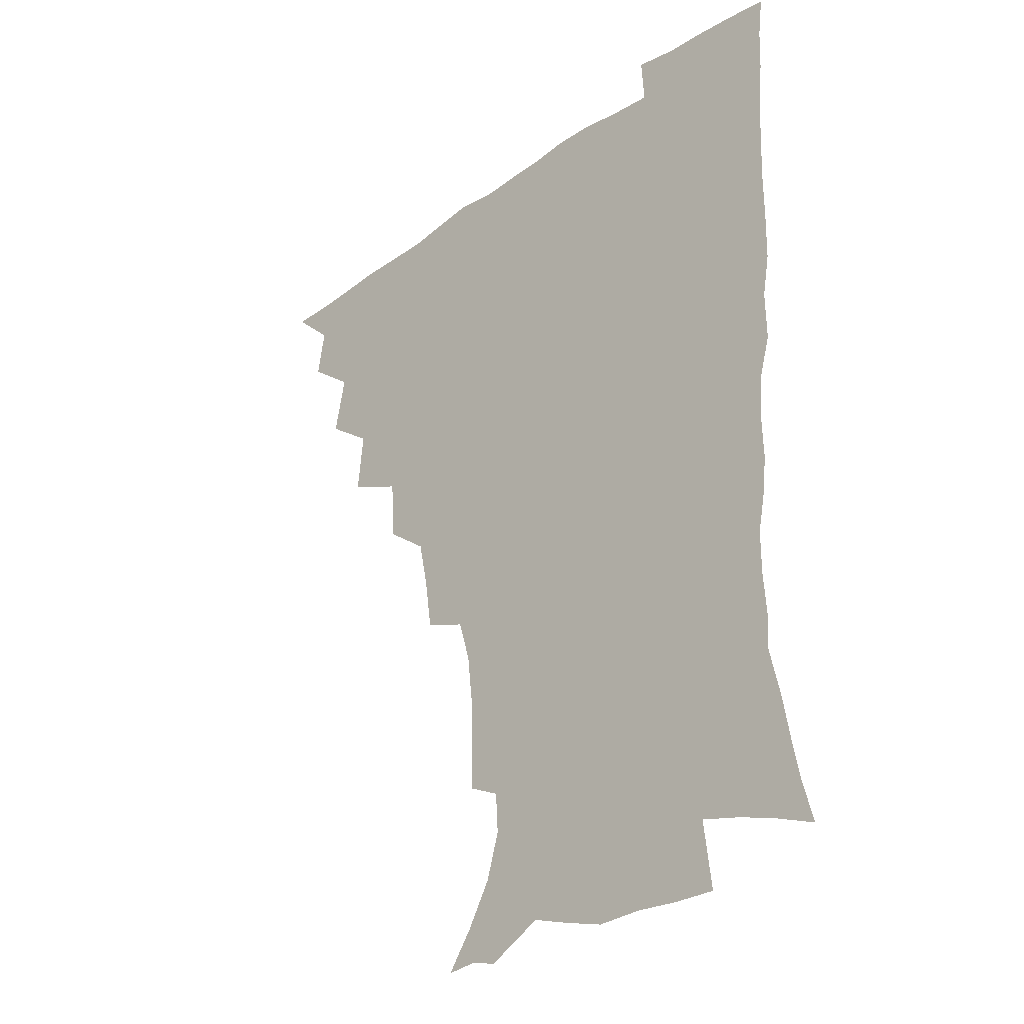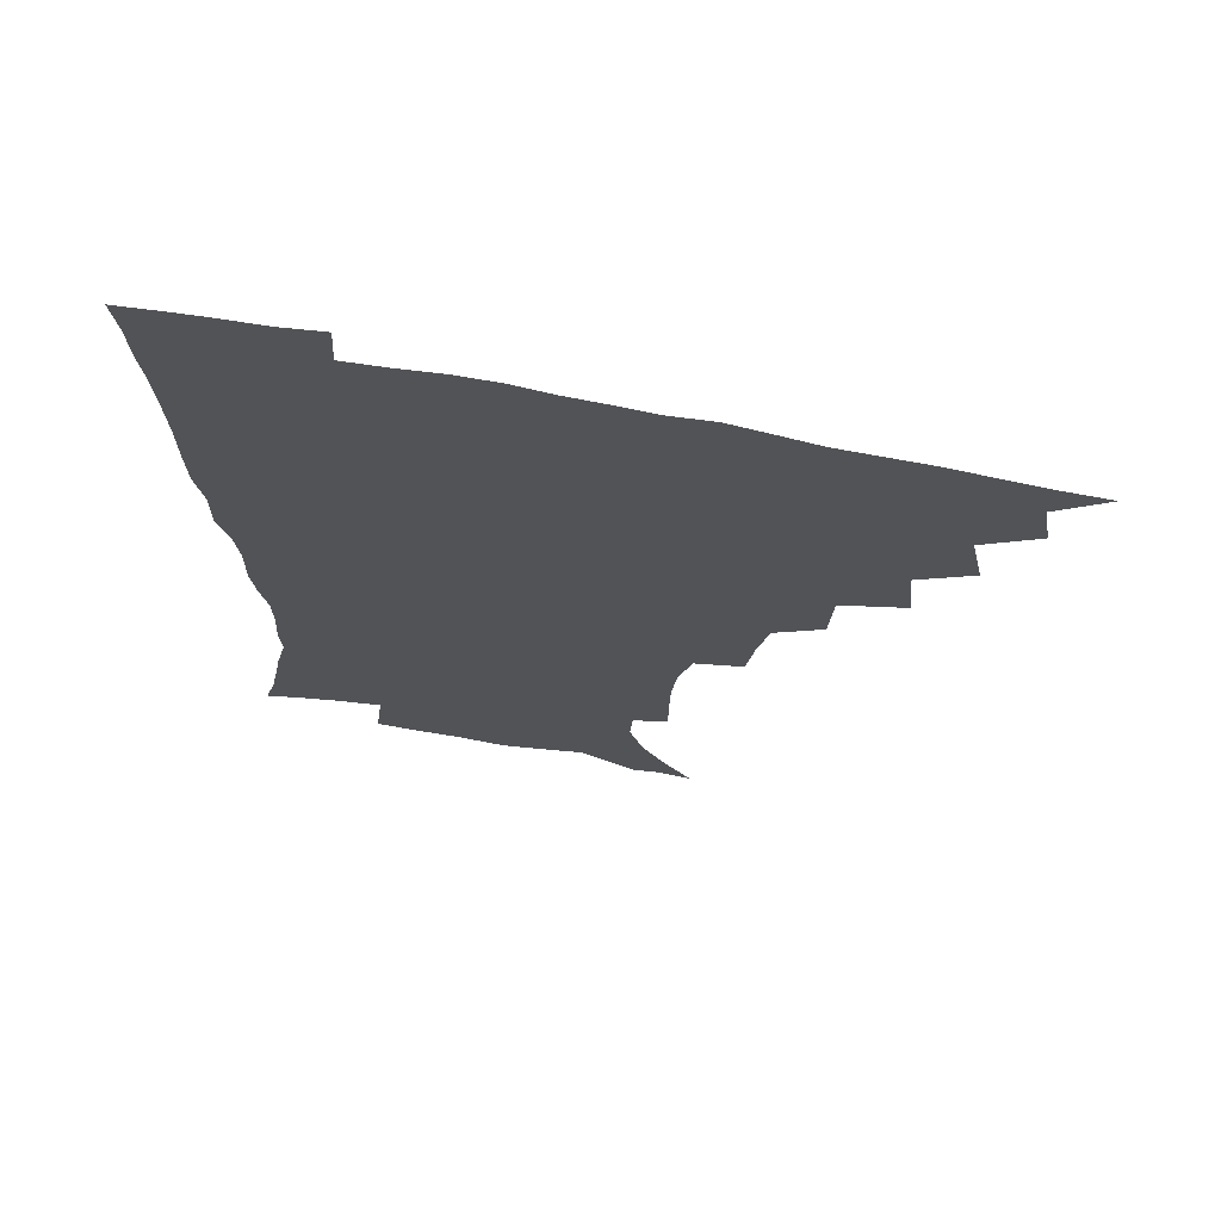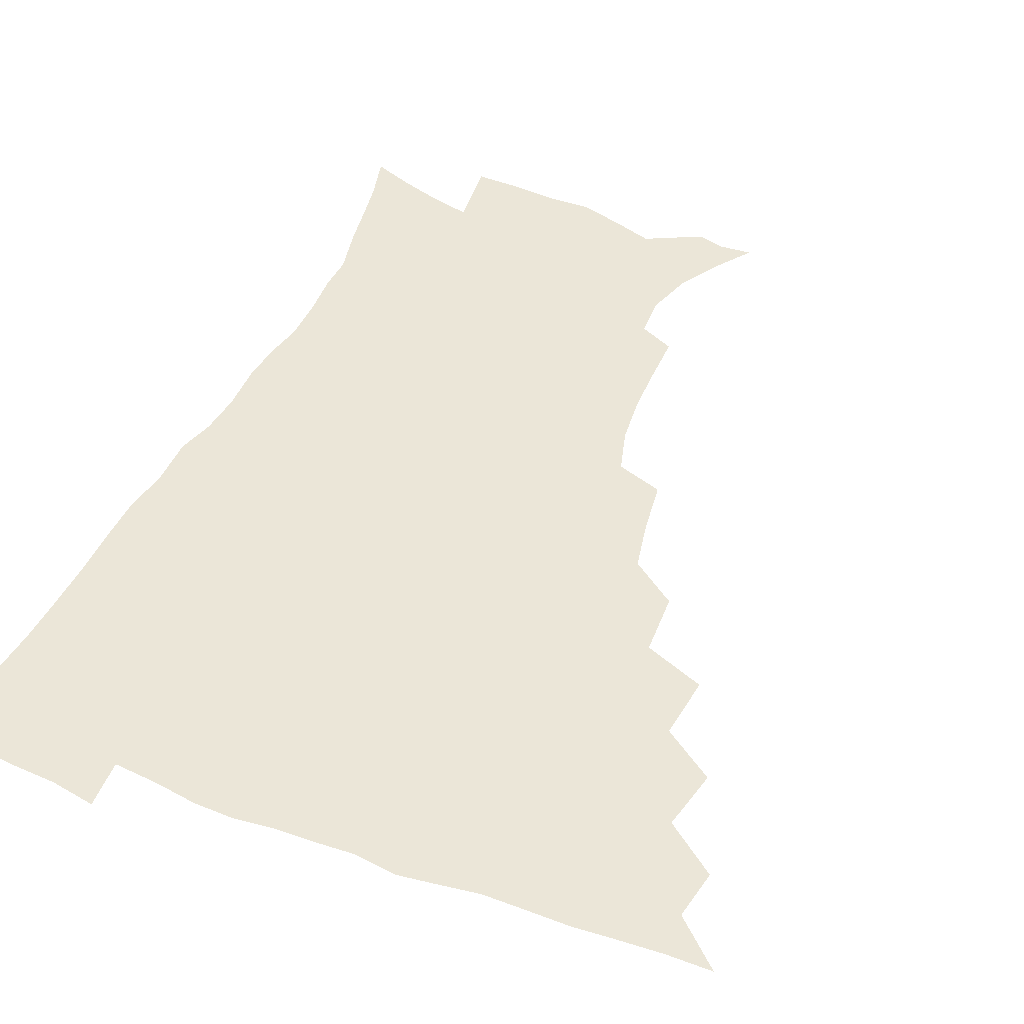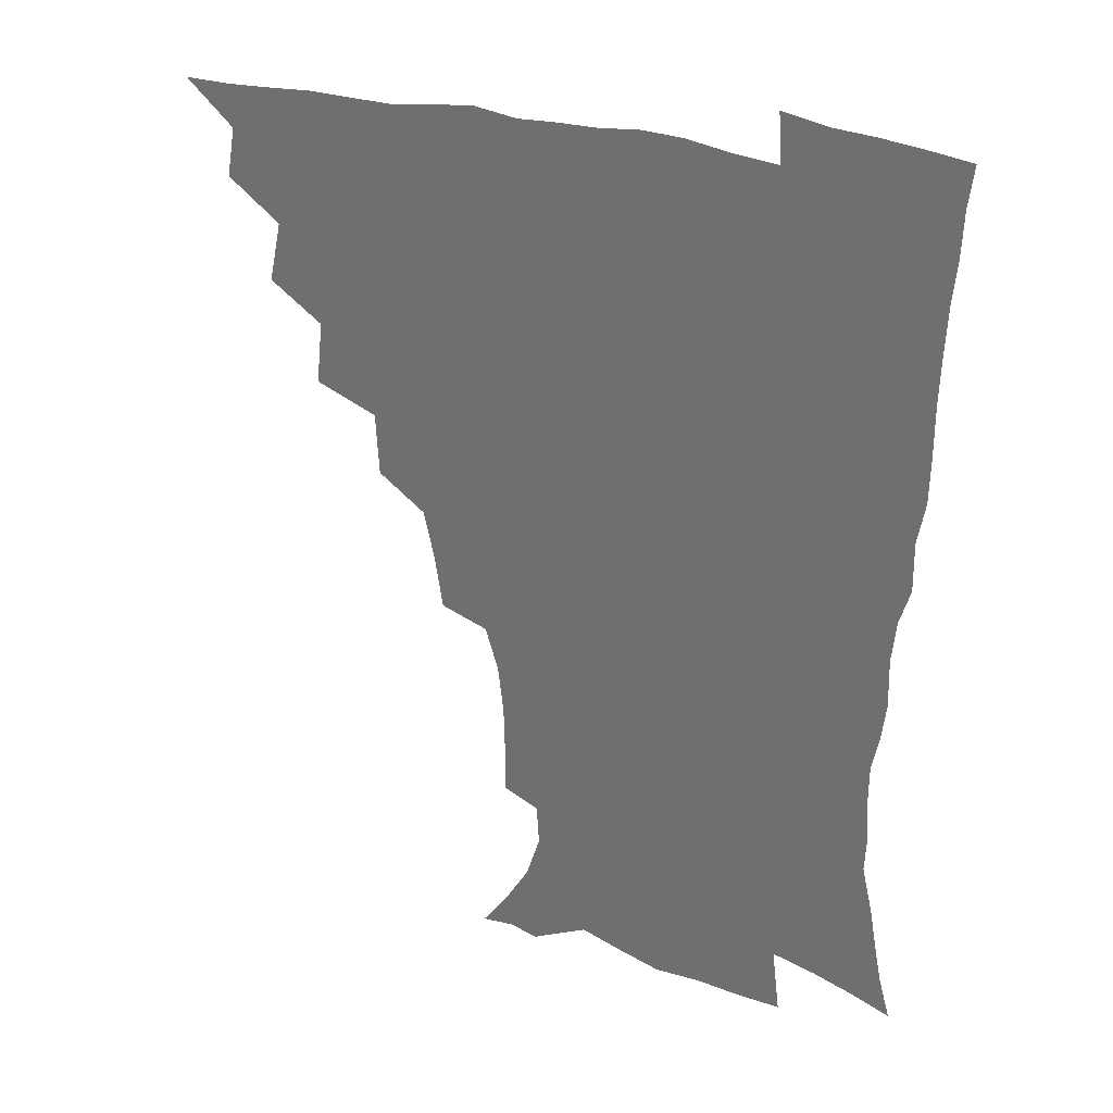
<metadata>
{"format":"obj","ext":"obj","renderer":"f3d","projection":"perspective","resolution":1024,"background":"white","views":[{"elev":-30.3,"azim":45.4,"up":"+Y"},{"elev":70.4,"azim":-169.3,"up":"+Y"},{"elev":46.1,"azim":-156.6,"up":"+Z"},{"elev":31.7,"azim":23.5,"up":"+Y"}]}
</metadata>
<code>
v 450.7 494.2 0
v 464.2 460.9 0
v 467.2 478.7 0
v 467 494.3 0
v 478.1 424.8 0
v 482.6 446.6 0
v 483.1 463.4 0
v 483.2 479.2 0
v 482.3 495.3 0
v 494.3 388.6 0
v 496.7 411.5 0
v 498.9 431.7 0
v 499.8 448.8 0
v 499.7 464.6 0
v 498.5 480.2 0
v 497.4 496.5 0
v 517.3 357 0
v 516.2 379.8 0
v 516.1 400.7 0
v 516.8 419.8 0
v 517.1 436.3 0
v 515.9 450.6 0
v 514.9 465.5 0
v 513.9 480.5 0
v 512.7 496.4 0
v 540.7 307 0
v 537.9 326.5 0
v 534.1 344.6 0
v 534.4 370.5 0
v 533.2 388.5 0
v 532 405.1 0
v 531.2 420.6 0
v 531.3 436.5 0
v 530.9 451.6 0
v 530.1 466.3 0
v 528.8 481.3 0
v 527.7 496.5 0
v 564.9 231.8 0
v 564.8 249.5 0
v 564.3 267.1 0
v 562.3 285.1 0
v 557.6 301.2 0
v 554 319.6 0
v 551.9 339.2 0
v 550.2 358.4 0
v 548.4 374.7 0
v 548.3 393.5 0
v 547.8 409.1 0
v 547.6 424.3 0
v 546.8 438.4 0
v 546.9 452.7 0
v 544.9 467.3 0
v 543.5 482.2 0
v 542.1 498.6 0
v 554.9 165.2 0
v 564.4 178.6 0
v 573.4 194.4 0
v 578.4 211 0
v 577.5 225.9 0
v 576.8 244.2 0
v 576.2 261.4 0
v 574.9 278.9 0
v 572.2 294.4 0
v 568.9 309.7 0
v 566.8 328.3 0
v 565 345.6 0
v 564.2 364.4 0
v 562.8 379.5 0
v 562 395.2 0
v 562.3 411.6 0
v 561.9 425.9 0
v 561.7 440.1 0
v 560.6 453.9 0
v 559.2 468.3 0
v 558 483.1 0
v 556.2 500.6 0
v 566.7 166.1 0
v 578.9 184.1 0
v 587 203.6 0
v 589 220.6 0
v 588.6 236.8 0
v 587.5 251.5 0
v 586.8 268.6 0
v 585.6 286.9 0
v 583.6 303.2 0
v 581.1 316.9 0
v 579.2 333.4 0
v 578.5 351.9 0
v 577.3 367 0
v 576.9 383.8 0
v 576.7 398.9 0
v 576.3 413.3 0
v 576.2 427.7 0
v 575.7 440.8 0
v 575 454.3 0
v 573.8 468.6 0
v 572.5 483.6 0
v 571.8 498.6 0
v 576.5 163.3 0
v 592.4 188.5 0
v 598.2 208.5 0
v 599.9 227.4 0
v 599.4 242.8 0
v 598.8 259.4 0
v 598.2 275.9 0
v 596.4 290.7 0
v 594.7 306.1 0
v 593.5 323.6 0
v 592.3 339.2 0
v 591.3 354.4 0
v 590.5 369.3 0
v 589.9 383.5 0
v 589.9 399.1 0
v 589.9 414 0
v 589.6 427.4 0
v 589.5 441.3 0
v 589.1 454.8 0
v 588.3 468.8 0
v 587.4 483.1 0
v 585.8 499.5 0
v 596.9 173.7 0
v 606.6 194.7 0
v 609.9 213.5 0
v 610.3 228.6 0
v 610 244.5 0
v 609.3 258.7 0
v 608.8 280 0
v 607.7 295.4 0
v 606.6 309.8 0
v 605.4 324.9 0
v 604.5 340.5 0
v 604 356 0
v 603.6 371.4 0
v 603.8 387 0
v 603.3 400.2 0
v 603.6 415.3 0
v 603.4 428.1 0
v 603.2 441.5 0
v 603.3 455.1 0
v 602.7 469 0
v 601.3 484.1 0
v 599.9 499.9 0
v 611.4 169 0
v 618.5 194.1 0
v 620.8 214.3 0
v 621.4 232.8 0
v 620.8 245.7 0
v 620.4 262.4 0
v 619.5 281.6 0
v 618.9 295.5 0
v 618.1 312.8 0
v 617.5 327.7 0
v 616.8 342 0
v 616.7 356.9 0
v 616.5 372.8 0
v 616.5 387.6 0
v 616.6 400.8 0
v 616.7 414.8 0
v 617.2 429 0
v 617.4 442 0
v 617.4 455.3 0
v 617.1 468.8 0
v 616.1 483.2 0
v 613.8 501.5 0
v 627 164.3 0
v 631.2 194 0
v 632.4 218.1 0
v 632.4 233.1 0
v 632 250.3 0
v 631.7 263.8 0
v 630.7 281 0
v 630.2 296 0
v 629.6 312.1 0
v 629.3 328.2 0
v 629.2 340.2 0
v 629 358.5 0
v 629.1 372.9 0
v 629.3 386.6 0
v 629.6 401.2 0
v 630 415.1 0
v 630.4 428.7 0
v 631 442.2 0
v 631.4 455.3 0
v 631.2 468.9 0
v 630.1 484.6 0
v 628.3 501.1 0
v 644.1 164.7 0
v 644.5 194.5 0
v 644.3 213.6 0
v 643.6 232.9 0
v 643.1 248.2 0
v 642.4 268.2 0
v 642.1 281.9 0
v 641.7 296.5 0
v 641.3 311.5 0
v 640.9 328 0
v 641.3 341.6 0
v 641.3 357.5 0
v 641.6 371.8 0
v 642 386 0
v 642.3 401.1 0
v 643 414.8 0
v 643.5 428.8 0
v 644.3 441.8 0
v 645.1 455.2 0
v 645.2 469 0
v 645.4 483.2 0
v 644.5 498.8 0
v 660.6 163.3 0
v 658.4 191 0
v 656.4 212.5 0
v 655.1 231.3 0
v 654.4 247.8 0
v 653.9 263.9 0
v 653.1 280.8 0
v 653 295.3 0
v 653 310.2 0
v 652.9 325.4 0
v 654.1 337.8 0
v 653.4 355.9 0
v 654.1 370.1 0
v 654.8 384.2 0
v 655.7 398.2 0
v 656 413.5 0
v 656.9 427.1 0
v 657.9 440.3 0
v 658.7 455.2 0
v 659.4 468.5 0
v 660.2 482.2 0
v 660 497.4 0
v 658.9 514.9 0
v 675.9 162.9 0
v 672.9 187.9 0
v 669.8 207.7 0
v 667.3 227.2 0
v 665.9 244.7 0
v 664.7 262.4 0
v 664.3 278.1 0
v 664.2 293.5 0
v 664.6 307.6 0
v 665.2 321.8 0
v 665.7 336.8 0
v 666 352.4 0
v 667 366.5 0
v 668.1 380.6 0
v 668.3 396.8 0
v 669.3 411 0
v 669.9 426.1 0
v 671.2 439.6 0
v 672 454.3 0
v 673.3 467.7 0
v 674.4 481.5 0
v 675.3 495.5 0
v 674.9 512.1 0
v 688.7 184 0
v 683.2 204.2 0
v 679.6 223.6 0
v 677.9 240.3 0
v 677 256.2 0
v 676.1 272.7 0
v 675.9 288.4 0
v 676.4 302.8 0
v 677.3 317.3 0
v 678.1 332.2 0
v 679 346.9 0
v 679.9 362.1 0
v 680.6 377.9 0
v 681 394 0
v 682.5 408.2 0
v 683.7 422.8 0
v 684.9 437.2 0
v 685.4 453 0
v 687.1 466.5 0
v 688.4 480.5 0
v 689.5 494.5 0
v 689.8 511.2 0
v 703.6 179.1 0
v 697.4 198.7 0
v 693.6 216.4 0
v 691 233.1 0
v 689.7 248.6 0
v 688.2 265.7 0
v 688.7 280 0
v 688.4 296.2 0
v 690.1 309.7 0
v 691 324.9 0
v 691.1 341.7 0
v 693.3 355.4 0
v 694.4 371.1 0
v 696.3 385.9 0
v 696.3 403.2 0
v 697.4 418.9 0
v 698.5 434.5 0
v 700.1 449.5 0
v 700.7 465.3 0
v 702.7 479.1 0
v 703.4 493.3 0
v 704.8 509.8 0
v 717.9 173.6 0
v 713.6 189.7 0
v 710.8 204.4 0
v 708.2 219.6 0
v 704.1 237.9 0
v 704.7 250.6 0
v 703.6 266.8 0
v 703.6 282.3 0
v 706.2 294.9 0
v 707.8 309.4 0
v 707.3 327.7 0
v 708.8 343.3 0
v 712.6 356.6 0
v 712.4 375.1 0
v 715 390.3 0
v 715.3 408 0
v 715.2 426.3 0
v 715.7 444 0
v 716.5 461.2 0
v 718 477 0
v 718.6 492.6 0
v 720.4 507.8 0
f 3 4 1
f 6 7 2
f 2 7 3
f 7 8 3
f 3 8 4
f 8 9 4
f 11 12 5
f 5 12 6
f 12 13 6
f 6 13 7
f 13 14 7
f 7 14 8
f 14 15 8
f 8 15 9
f 15 16 9
f 18 19 10
f 10 19 11
f 19 20 11
f 11 20 12
f 20 21 12
f 12 21 13
f 21 22 13
f 13 22 14
f 22 23 14
f 14 23 15
f 23 24 15
f 15 24 16
f 24 25 16
f 28 29 17
f 17 29 18
f 29 30 18
f 18 30 19
f 30 31 19
f 19 31 20
f 31 32 20
f 20 32 21
f 32 33 21
f 21 33 22
f 33 34 22
f 22 34 23
f 34 35 23
f 23 35 24
f 35 36 24
f 24 36 25
f 36 37 25
f 42 43 26
f 26 43 27
f 43 44 27
f 27 44 28
f 44 45 28
f 28 45 29
f 45 46 29
f 29 46 30
f 46 47 30
f 30 47 31
f 47 48 31
f 31 48 32
f 48 49 32
f 32 49 33
f 49 50 33
f 33 50 34
f 50 51 34
f 34 51 35
f 51 52 35
f 35 52 36
f 52 53 36
f 36 53 37
f 53 54 37
f 59 60 38
f 38 60 39
f 60 61 39
f 39 61 40
f 61 62 40
f 40 62 41
f 62 63 41
f 41 63 42
f 63 64 42
f 42 64 43
f 64 65 43
f 43 65 44
f 65 66 44
f 44 66 45
f 66 67 45
f 45 67 46
f 67 68 46
f 46 68 47
f 68 69 47
f 47 69 48
f 69 70 48
f 48 70 49
f 70 71 49
f 49 71 50
f 71 72 50
f 50 72 51
f 72 73 51
f 51 73 52
f 73 74 52
f 52 74 53
f 74 75 53
f 53 75 54
f 75 76 54
f 55 77 56
f 77 78 56
f 56 78 57
f 78 79 57
f 57 79 58
f 79 80 58
f 58 80 59
f 80 81 59
f 59 81 60
f 81 82 60
f 60 82 61
f 82 83 61
f 61 83 62
f 83 84 62
f 62 84 63
f 84 85 63
f 63 85 64
f 85 86 64
f 64 86 65
f 86 87 65
f 65 87 66
f 87 88 66
f 66 88 67
f 88 89 67
f 67 89 68
f 89 90 68
f 68 90 69
f 90 91 69
f 69 91 70
f 91 92 70
f 70 92 71
f 92 93 71
f 71 93 72
f 93 94 72
f 72 94 73
f 94 95 73
f 73 95 74
f 95 96 74
f 74 96 75
f 96 97 75
f 75 97 76
f 97 98 76
f 77 99 78
f 99 100 78
f 78 100 79
f 100 101 79
f 79 101 80
f 101 102 80
f 80 102 81
f 102 103 81
f 81 103 82
f 103 104 82
f 82 104 83
f 104 105 83
f 83 105 84
f 105 106 84
f 84 106 85
f 106 107 85
f 85 107 86
f 107 108 86
f 86 108 87
f 108 109 87
f 87 109 88
f 109 110 88
f 88 110 89
f 110 111 89
f 89 111 90
f 111 112 90
f 90 112 91
f 112 113 91
f 91 113 92
f 113 114 92
f 92 114 93
f 114 115 93
f 93 115 94
f 115 116 94
f 94 116 95
f 116 117 95
f 95 117 96
f 117 118 96
f 96 118 97
f 118 119 97
f 97 119 98
f 119 120 98
f 99 121 100
f 121 122 100
f 100 122 101
f 122 123 101
f 101 123 102
f 123 124 102
f 102 124 103
f 124 125 103
f 103 125 104
f 125 126 104
f 104 126 105
f 126 127 105
f 105 127 106
f 127 128 106
f 106 128 107
f 128 129 107
f 107 129 108
f 129 130 108
f 108 130 109
f 130 131 109
f 109 131 110
f 131 132 110
f 110 132 111
f 132 133 111
f 111 133 112
f 133 134 112
f 112 134 113
f 134 135 113
f 113 135 114
f 135 136 114
f 114 136 115
f 136 137 115
f 115 137 116
f 137 138 116
f 116 138 117
f 138 139 117
f 117 139 118
f 139 140 118
f 118 140 119
f 140 141 119
f 119 141 120
f 141 142 120
f 121 143 122
f 143 144 122
f 122 144 123
f 144 145 123
f 123 145 124
f 145 146 124
f 124 146 125
f 146 147 125
f 125 147 126
f 147 148 126
f 126 148 127
f 148 149 127
f 127 149 128
f 149 150 128
f 128 150 129
f 150 151 129
f 129 151 130
f 151 152 130
f 130 152 131
f 152 153 131
f 131 153 132
f 153 154 132
f 132 154 133
f 154 155 133
f 133 155 134
f 155 156 134
f 134 156 135
f 156 157 135
f 135 157 136
f 157 158 136
f 136 158 137
f 158 159 137
f 137 159 138
f 159 160 138
f 138 160 139
f 160 161 139
f 139 161 140
f 161 162 140
f 140 162 141
f 162 163 141
f 141 163 142
f 163 164 142
f 143 165 144
f 165 166 144
f 144 166 145
f 166 167 145
f 145 167 146
f 167 168 146
f 146 168 147
f 168 169 147
f 147 169 148
f 169 170 148
f 148 170 149
f 170 171 149
f 149 171 150
f 171 172 150
f 150 172 151
f 172 173 151
f 151 173 152
f 173 174 152
f 152 174 153
f 174 175 153
f 153 175 154
f 175 176 154
f 154 176 155
f 176 177 155
f 155 177 156
f 177 178 156
f 156 178 157
f 178 179 157
f 157 179 158
f 179 180 158
f 158 180 159
f 180 181 159
f 159 181 160
f 181 182 160
f 160 182 161
f 182 183 161
f 161 183 162
f 183 184 162
f 162 184 163
f 184 185 163
f 163 185 164
f 185 186 164
f 165 187 166
f 187 188 166
f 166 188 167
f 188 189 167
f 167 189 168
f 189 190 168
f 168 190 169
f 190 191 169
f 169 191 170
f 191 192 170
f 170 192 171
f 192 193 171
f 171 193 172
f 193 194 172
f 172 194 173
f 194 195 173
f 173 195 174
f 195 196 174
f 174 196 175
f 196 197 175
f 175 197 176
f 197 198 176
f 176 198 177
f 198 199 177
f 177 199 178
f 199 200 178
f 178 200 179
f 200 201 179
f 179 201 180
f 201 202 180
f 180 202 181
f 202 203 181
f 181 203 182
f 203 204 182
f 182 204 183
f 204 205 183
f 183 205 184
f 205 206 184
f 184 206 185
f 206 207 185
f 185 207 186
f 207 208 186
f 187 209 188
f 209 210 188
f 188 210 189
f 210 211 189
f 189 211 190
f 211 212 190
f 190 212 191
f 212 213 191
f 191 213 192
f 213 214 192
f 192 214 193
f 214 215 193
f 193 215 194
f 215 216 194
f 194 216 195
f 216 217 195
f 195 217 196
f 217 218 196
f 196 218 197
f 218 219 197
f 197 219 198
f 219 220 198
f 198 220 199
f 220 221 199
f 199 221 200
f 221 222 200
f 200 222 201
f 222 223 201
f 201 223 202
f 223 224 202
f 202 224 203
f 224 225 203
f 203 225 204
f 225 226 204
f 204 226 205
f 226 227 205
f 205 227 206
f 227 228 206
f 206 228 207
f 228 229 207
f 207 229 208
f 229 230 208
f 209 232 210
f 232 233 210
f 210 233 211
f 233 234 211
f 211 234 212
f 234 235 212
f 212 235 213
f 235 236 213
f 213 236 214
f 236 237 214
f 214 237 215
f 237 238 215
f 215 238 216
f 238 239 216
f 216 239 217
f 239 240 217
f 217 240 218
f 240 241 218
f 218 241 219
f 241 242 219
f 219 242 220
f 242 243 220
f 220 243 221
f 243 244 221
f 221 244 222
f 244 245 222
f 222 245 223
f 245 246 223
f 223 246 224
f 246 247 224
f 224 247 225
f 247 248 225
f 225 248 226
f 248 249 226
f 226 249 227
f 249 250 227
f 227 250 228
f 250 251 228
f 228 251 229
f 251 252 229
f 229 252 230
f 252 253 230
f 230 253 231
f 253 254 231
f 233 255 234
f 255 256 234
f 234 256 235
f 256 257 235
f 235 257 236
f 257 258 236
f 236 258 237
f 258 259 237
f 237 259 238
f 259 260 238
f 238 260 239
f 260 261 239
f 239 261 240
f 261 262 240
f 240 262 241
f 262 263 241
f 241 263 242
f 263 264 242
f 242 264 243
f 264 265 243
f 243 265 244
f 265 266 244
f 244 266 245
f 266 267 245
f 245 267 246
f 267 268 246
f 246 268 247
f 268 269 247
f 247 269 248
f 269 270 248
f 248 270 249
f 270 271 249
f 249 271 250
f 271 272 250
f 250 272 251
f 272 273 251
f 251 273 252
f 273 274 252
f 252 274 253
f 274 275 253
f 253 275 254
f 275 276 254
f 255 277 256
f 277 278 256
f 256 278 257
f 278 279 257
f 257 279 258
f 279 280 258
f 258 280 259
f 280 281 259
f 259 281 260
f 281 282 260
f 260 282 261
f 282 283 261
f 261 283 262
f 283 284 262
f 262 284 263
f 284 285 263
f 263 285 264
f 285 286 264
f 264 286 265
f 286 287 265
f 265 287 266
f 287 288 266
f 266 288 267
f 288 289 267
f 267 289 268
f 289 290 268
f 268 290 269
f 290 291 269
f 269 291 270
f 291 292 270
f 270 292 271
f 292 293 271
f 271 293 272
f 293 294 272
f 272 294 273
f 294 295 273
f 273 295 274
f 295 296 274
f 274 296 275
f 296 297 275
f 275 297 276
f 297 298 276
f 277 299 278
f 299 300 278
f 278 300 279
f 300 301 279
f 279 301 280
f 301 302 280
f 280 302 281
f 302 303 281
f 281 303 282
f 303 304 282
f 282 304 283
f 304 305 283
f 283 305 284
f 305 306 284
f 284 306 285
f 306 307 285
f 285 307 286
f 307 308 286
f 286 308 287
f 308 309 287
f 287 309 288
f 309 310 288
f 288 310 289
f 310 311 289
f 289 311 290
f 311 312 290
f 290 312 291
f 312 313 291
f 291 313 292
f 313 314 292
f 292 314 293
f 314 315 293
f 293 315 294
f 315 316 294
f 294 316 295
f 316 317 295
f 295 317 296
f 317 318 296
f 296 318 297
f 318 319 297
f 297 319 298
f 319 320 298

</code>
